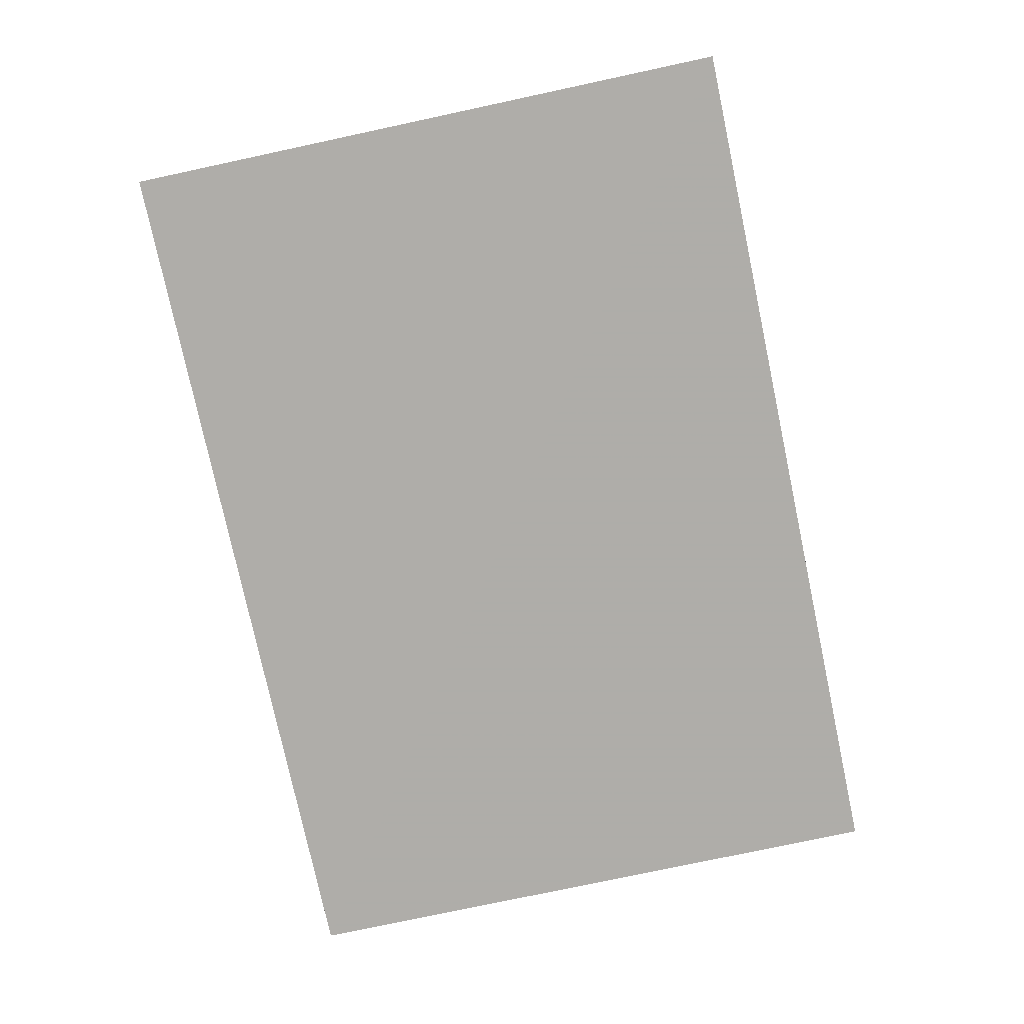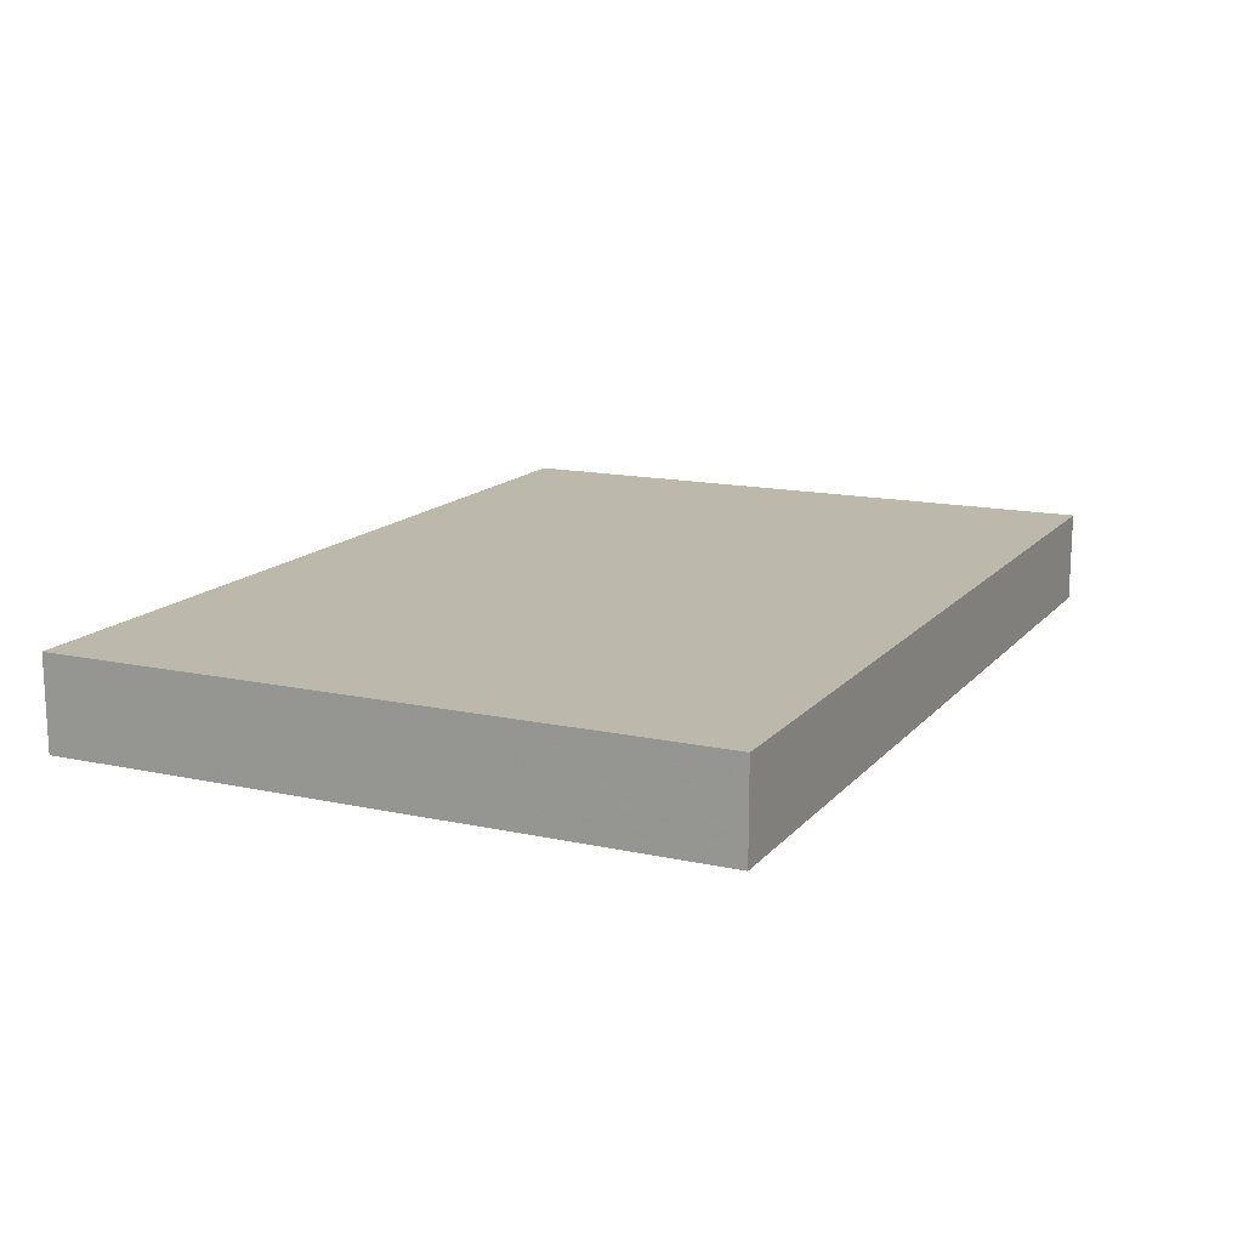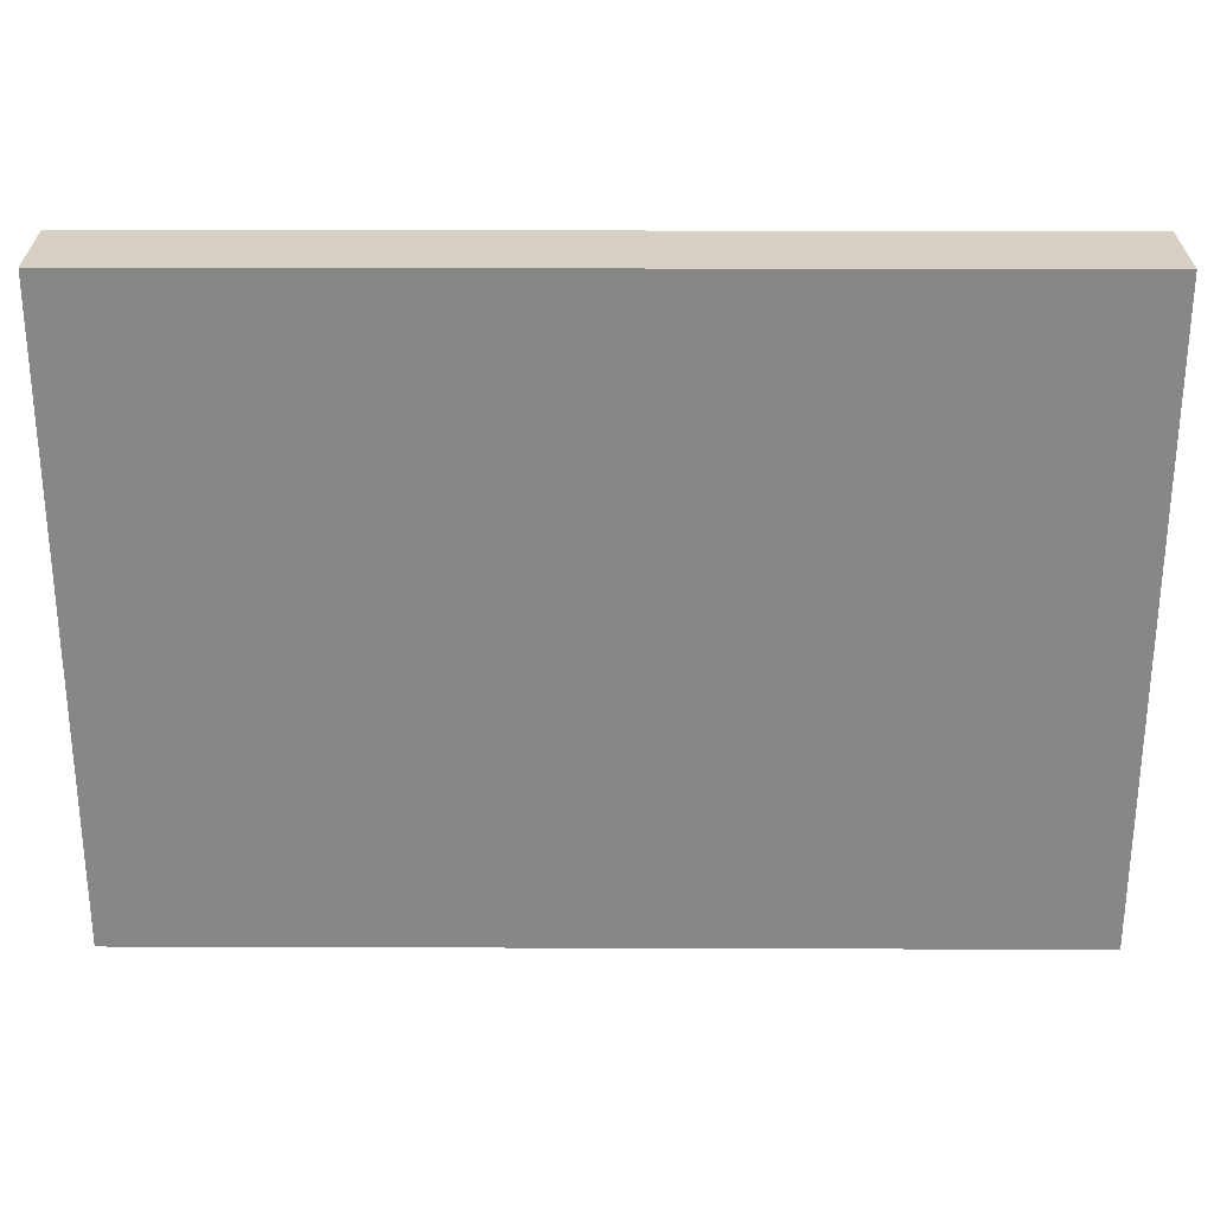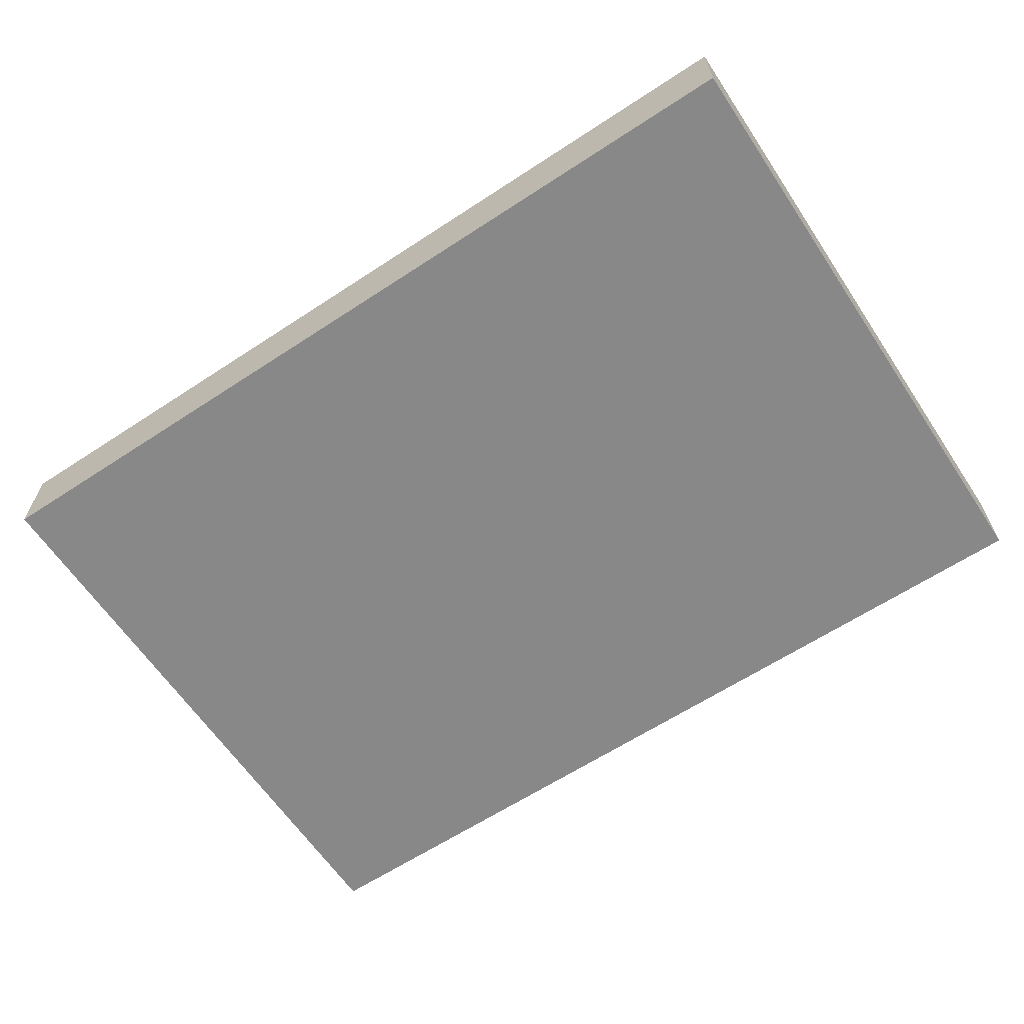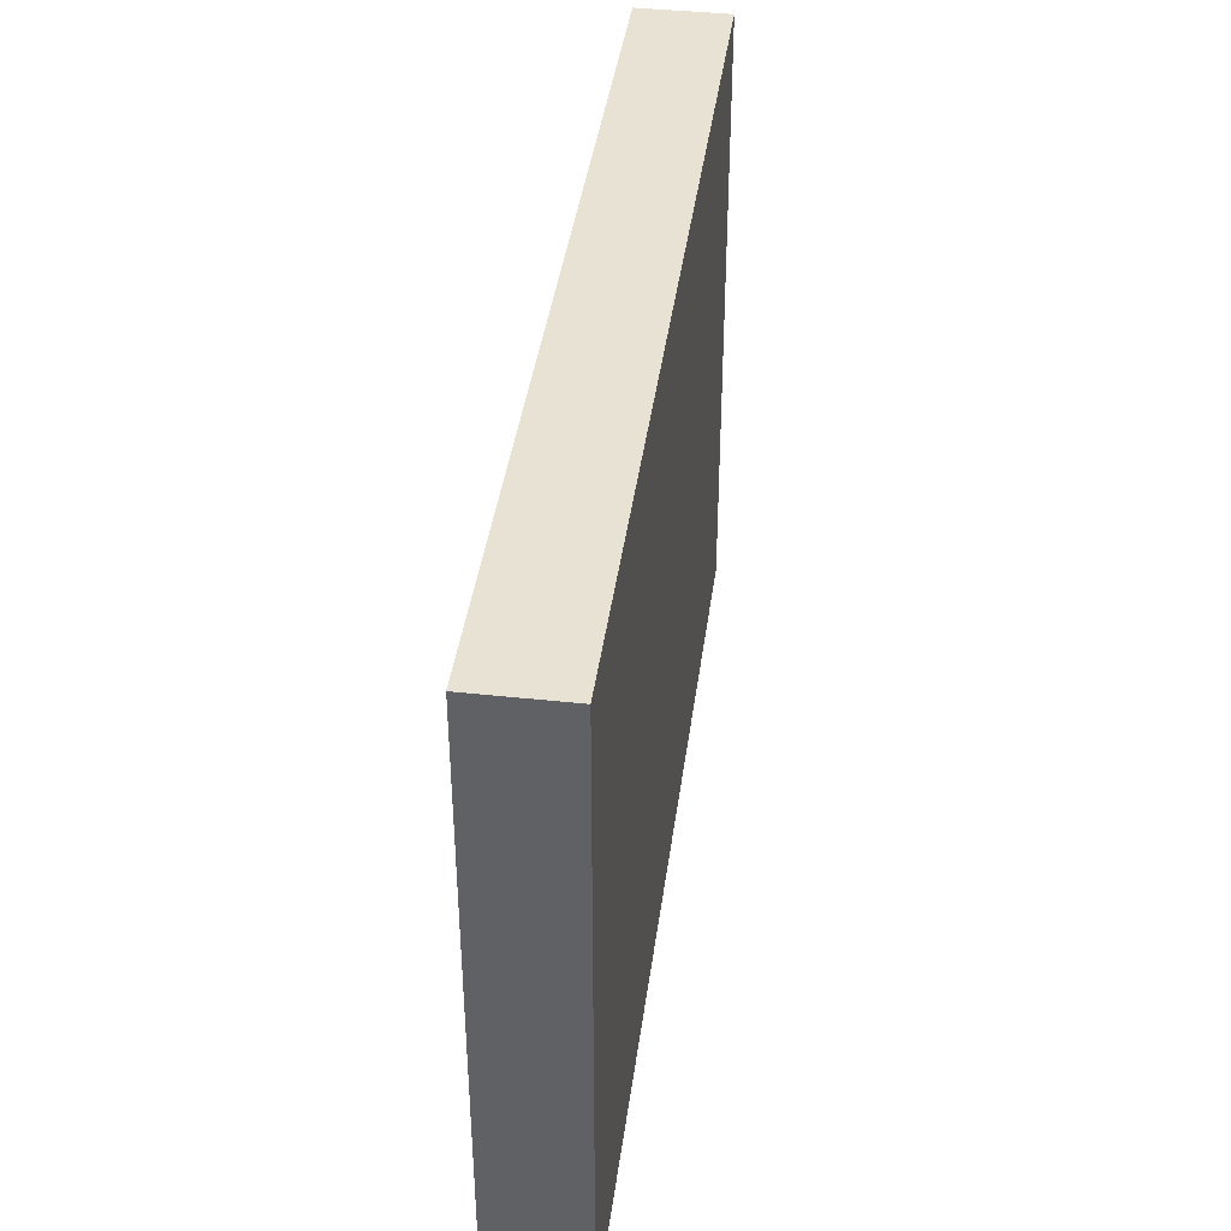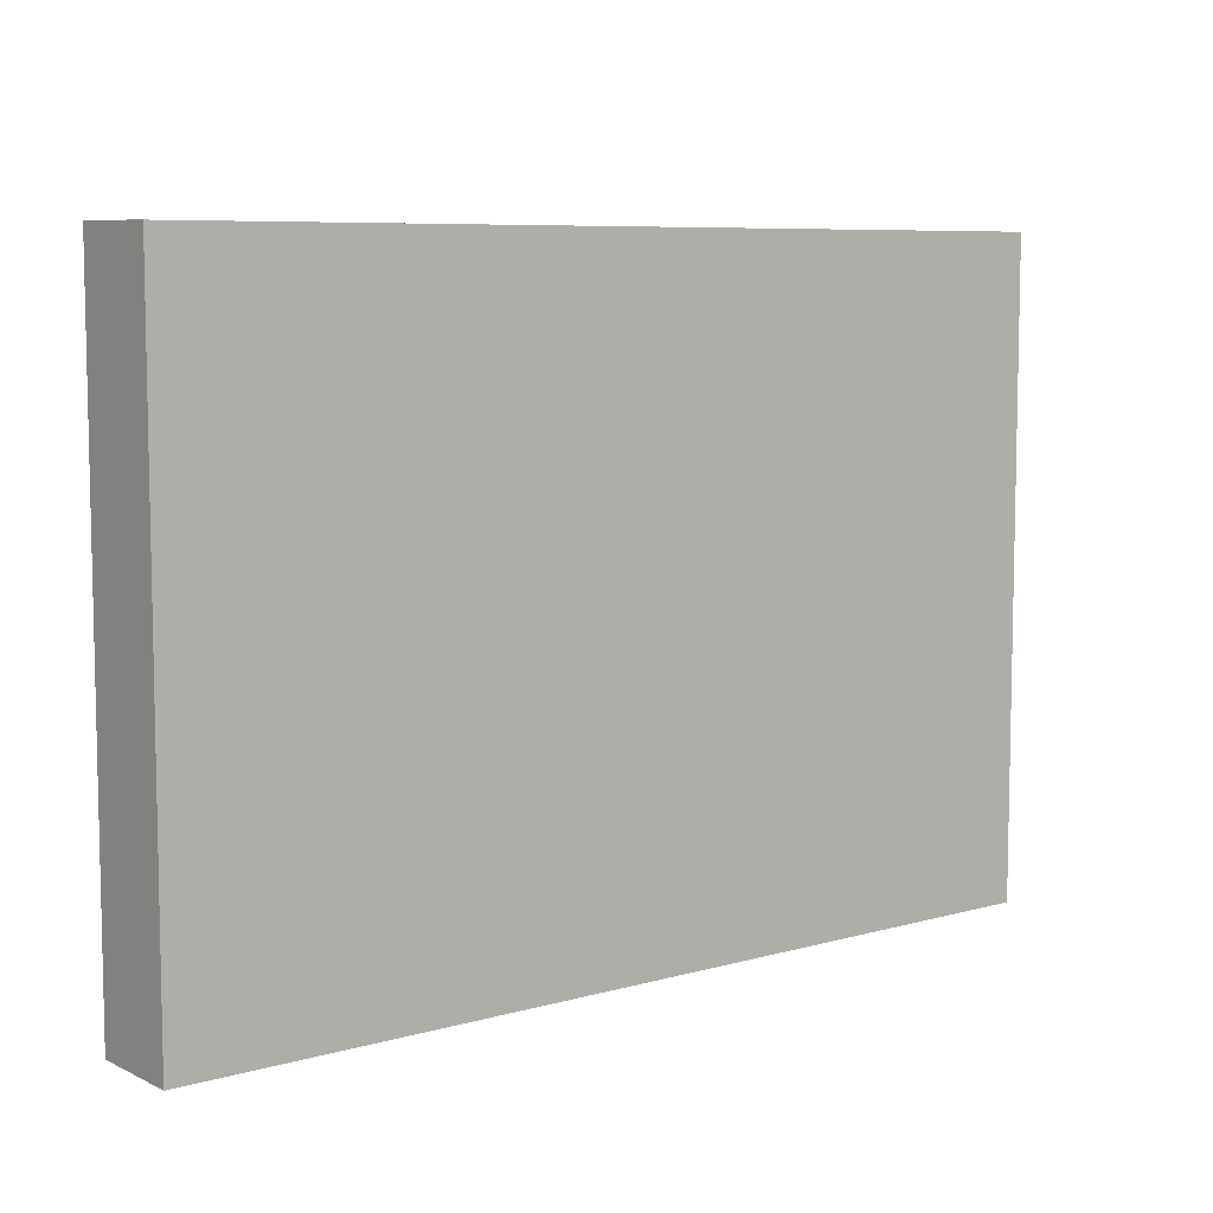
<metadata>
{"format":"obj","ext":"obj","renderer":"f3d","projection":"perspective","resolution":1024,"background":"white","views":[{"elev":-77.2,"azim":-78.0,"up":"+Z"},{"elev":14.6,"azim":-64.5,"up":"+Z"},{"elev":27.4,"azim":0.3,"up":"+Y"},{"elev":-62.9,"azim":33.6,"up":"+Z"},{"elev":40.6,"azim":97.6,"up":"+Y"},{"elev":7.5,"azim":-38.5,"up":"+Y"}]}
</metadata>
<code>
o 9079
v 2247 1880 15.36
v 2247 1880 15.36
v 2247 1880 15.37
v 2247 1879 15.36
v 2247 1879 15.36
v 2247 1879 15.36
v 2247 1880 15.36
v 2247 1880 15.37
v 2247 1880 15.37
v 2247 1879 15.37
v 2247 1880 15.37
v 2247 1879 15.36
v 2247 1879 15.37
v 2247 1879 15.36
v 2247 1879 15.37
v 2247 1879 15.37
v 2247 1880 15.36
v 2247 1879 15.36
v 2247 1880 15.37
v 2247 1879 15.37
v 2247 1879 15.37
v 2247 1880 15.36
v 2247 1879 15.36
v 2247 1879 15.37
v 2247 1880 15.37
v 2247 1880 15.37
v 2247 1879 15.37
v 2247 1880 15.37
v 2247 1880 15.36
f 1 2 3
f 1 4 5
f 6 2 7
f 8 9 7
f 10 7 11
f 12 13 14
f 14 15 16
f 17 15 18
f 19 20 21
f 22 23 20
f 24 25 26
f 27 28 29

</code>
